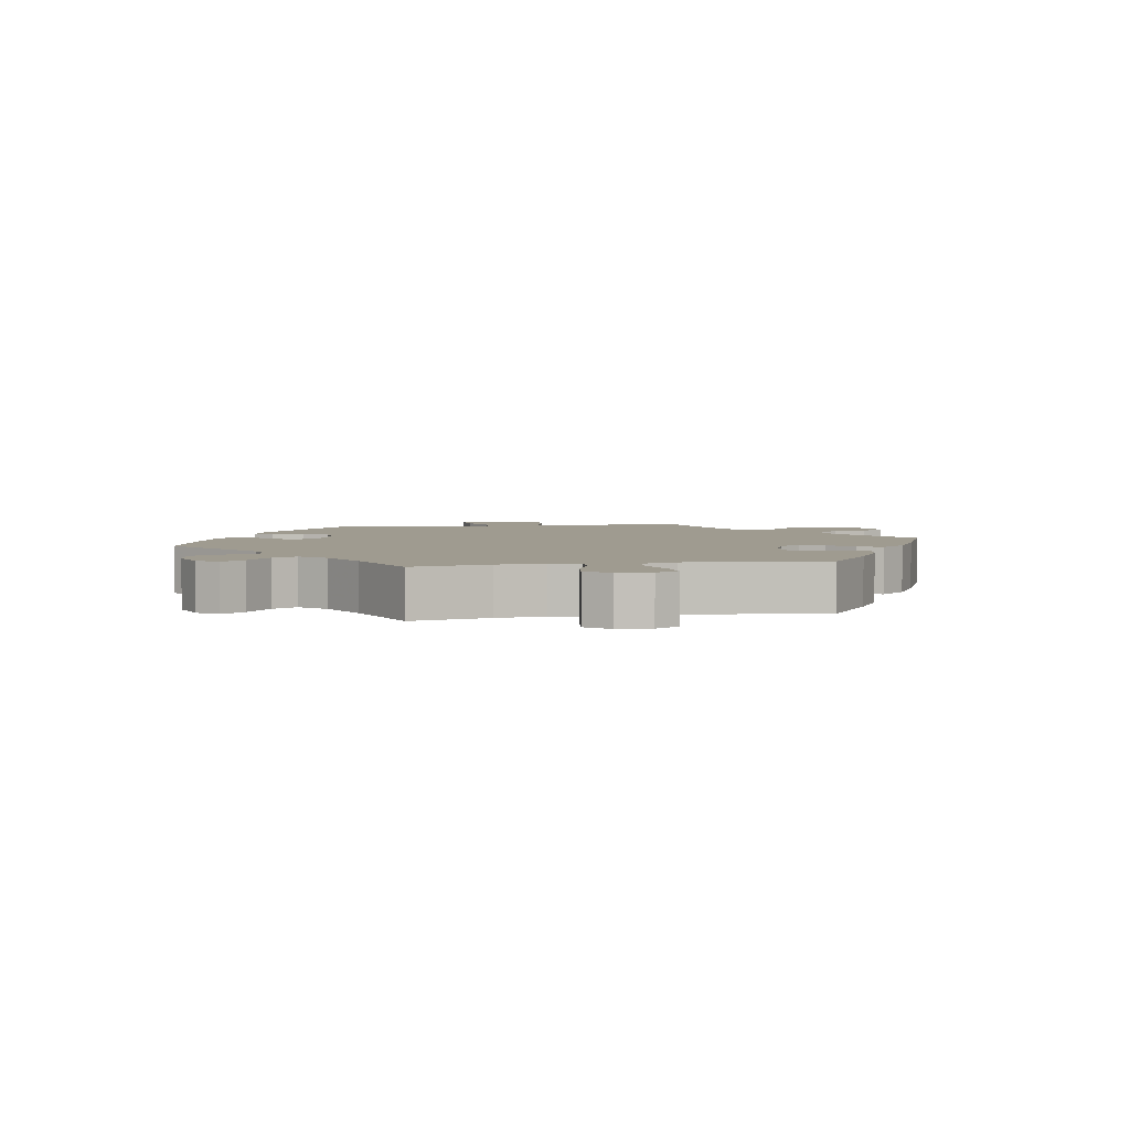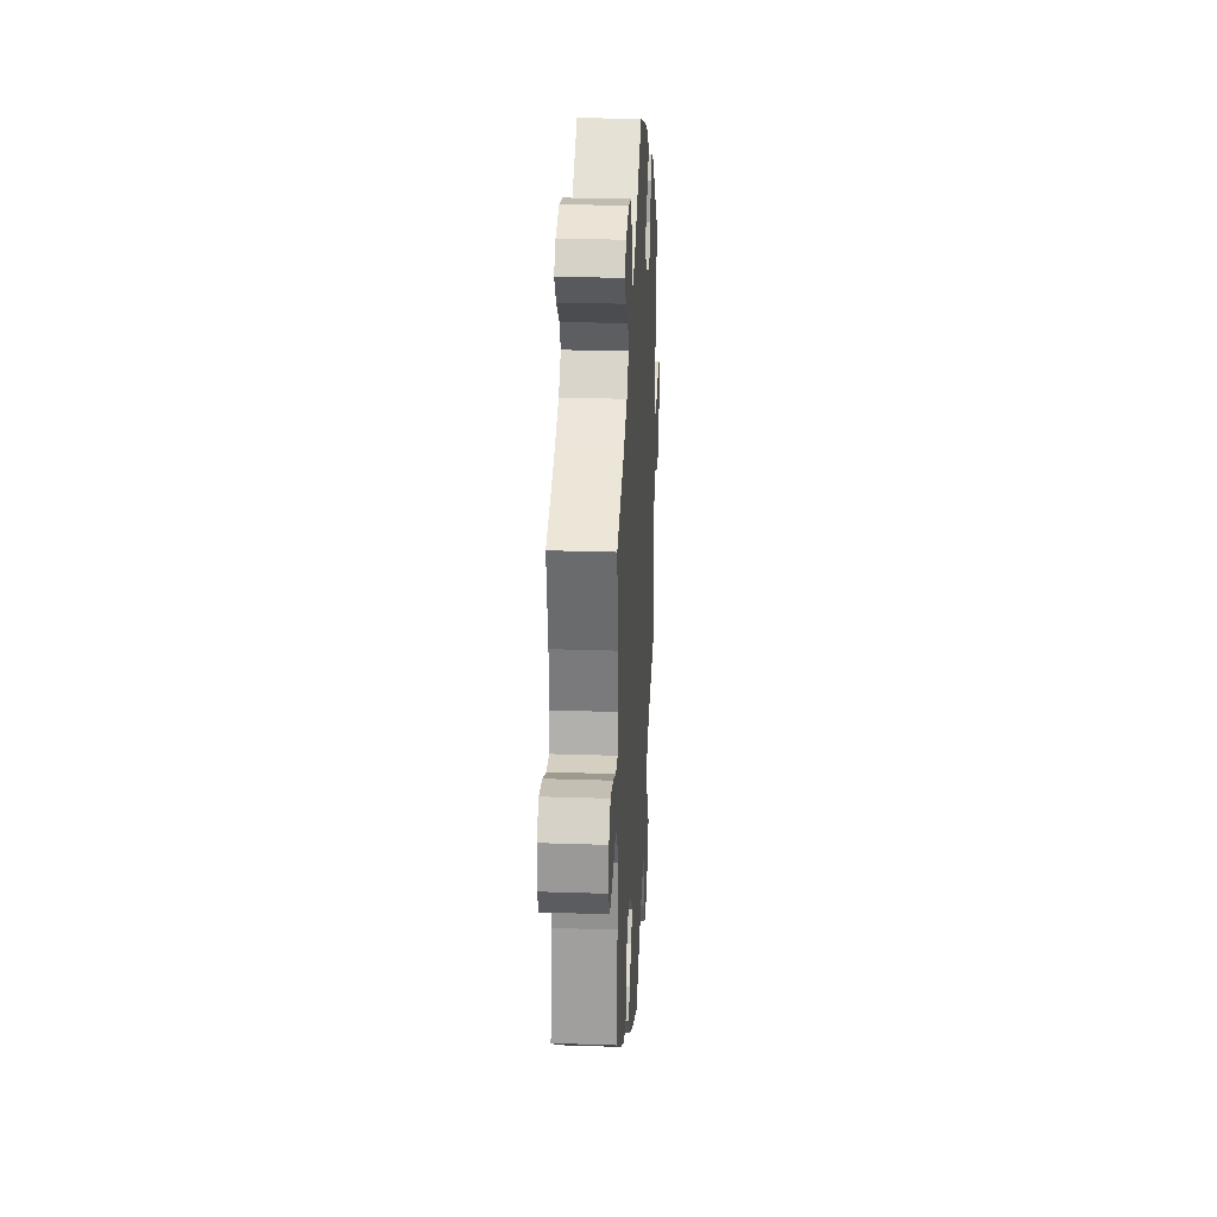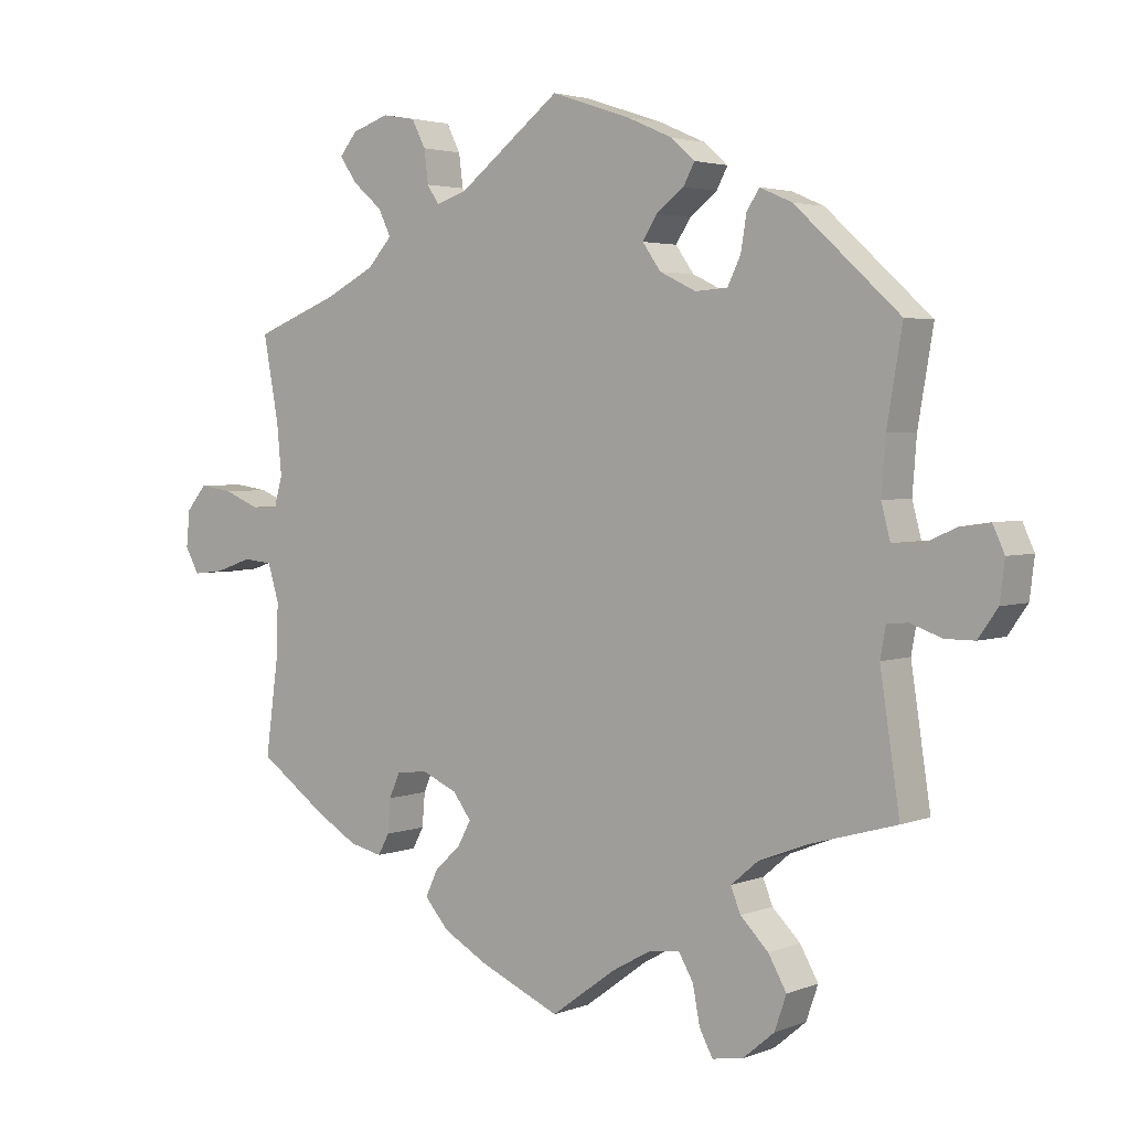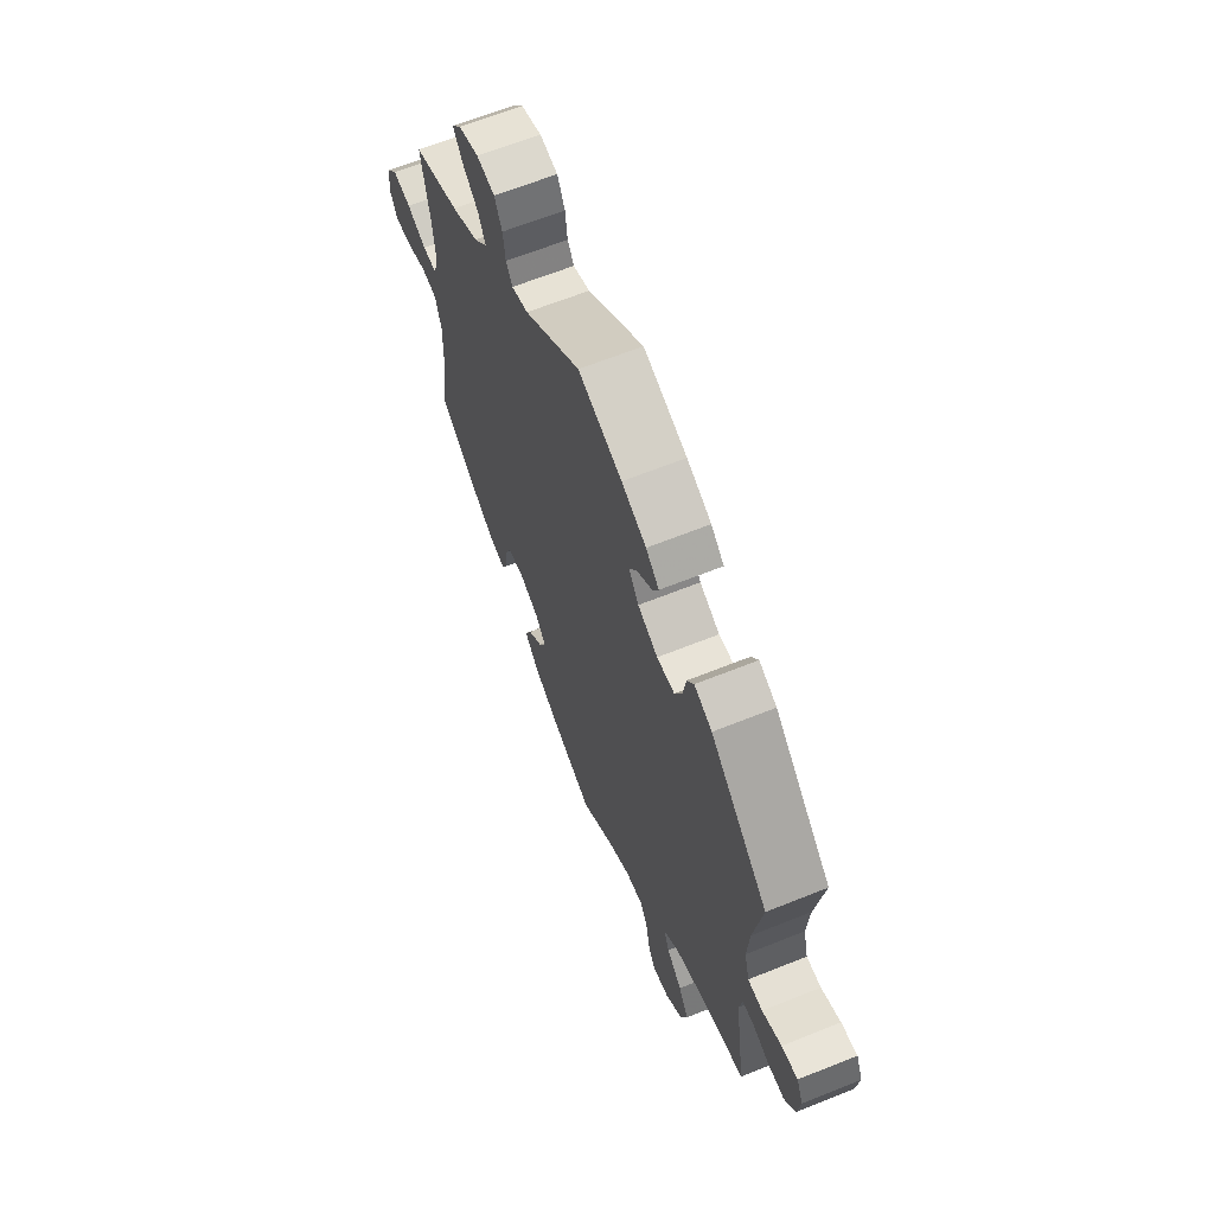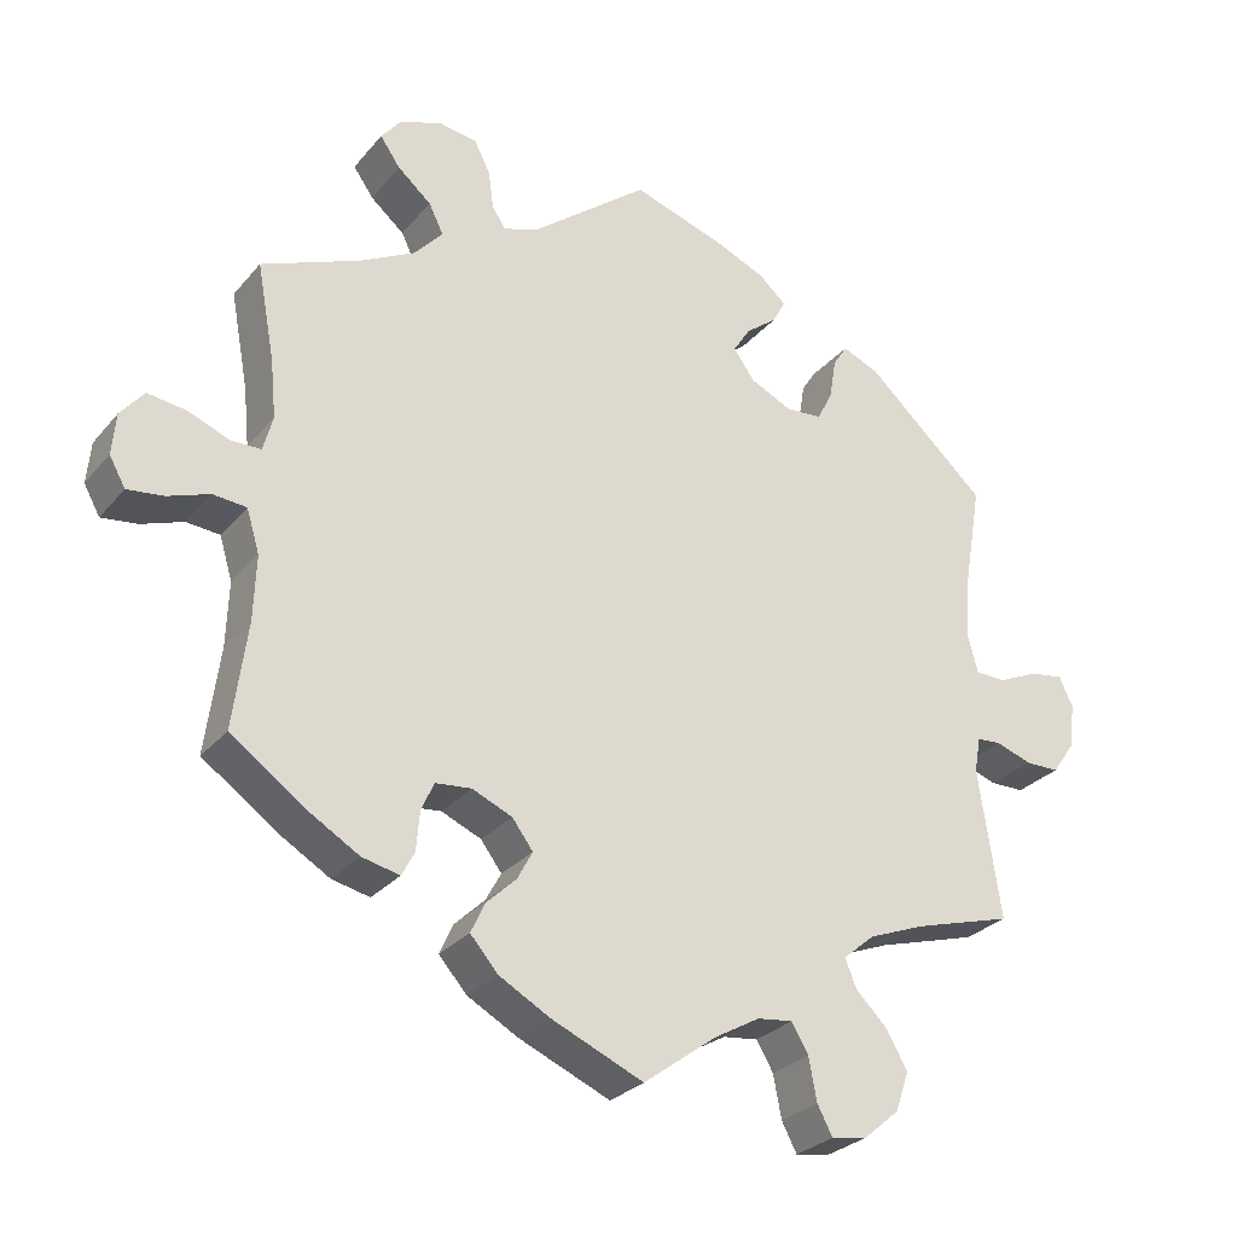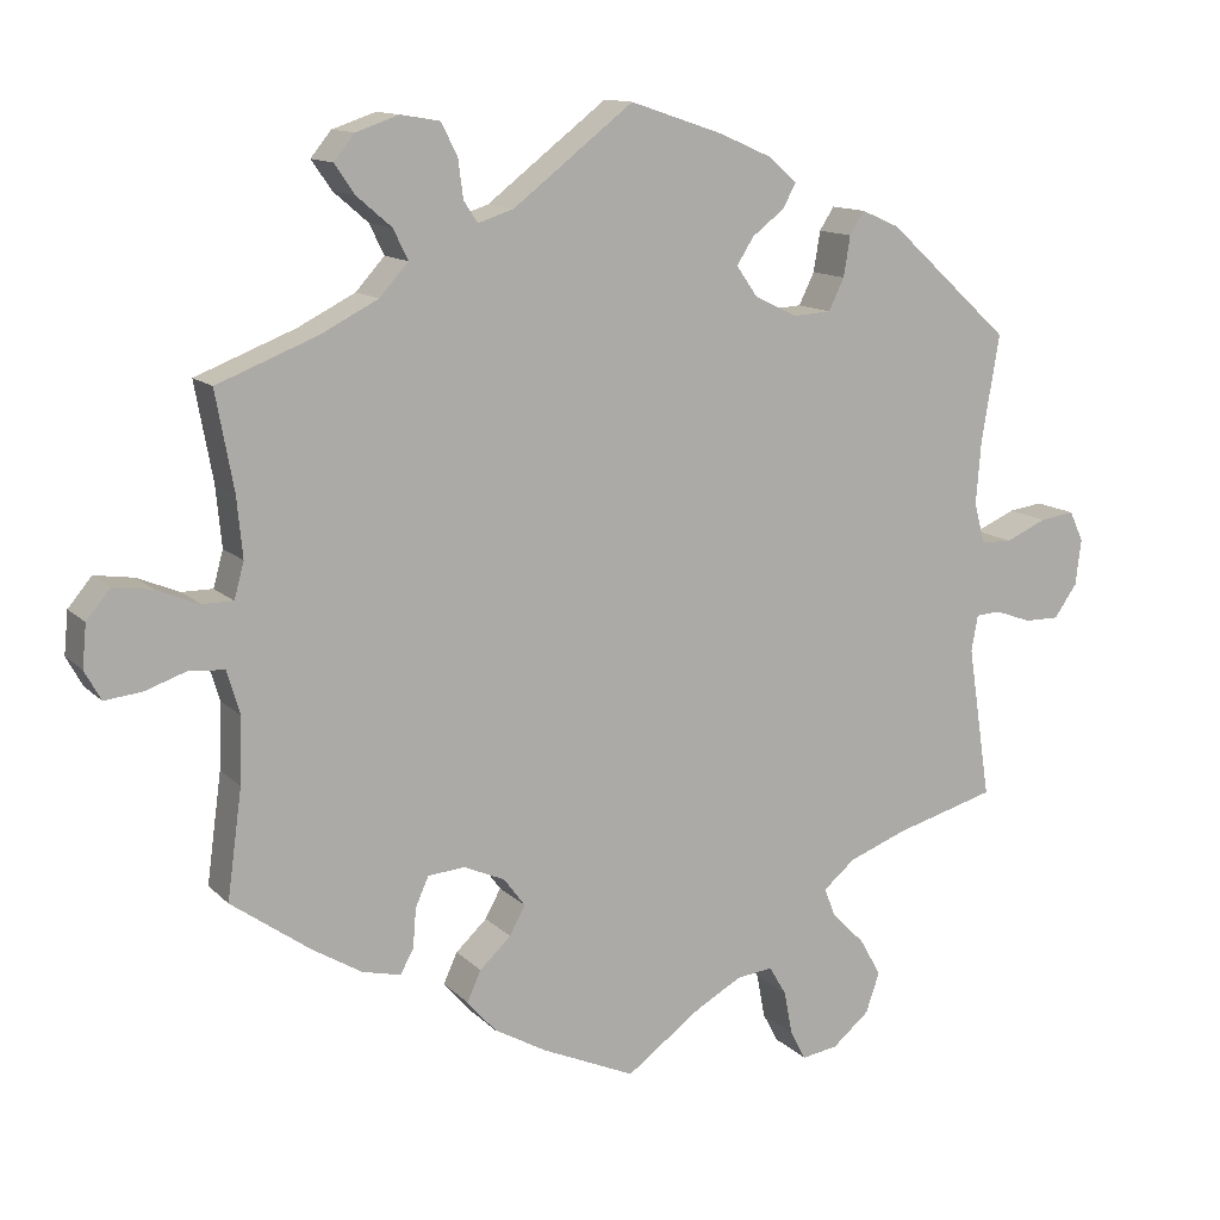
<metadata>
{"format":"obj","ext":"obj","renderer":"f3d","projection":"perspective","resolution":1024,"background":"white","views":[{"elev":4.0,"azim":79.6,"up":"+Y"},{"elev":25.9,"azim":93.1,"up":"+Z"},{"elev":3.2,"azim":-142.3,"up":"+Z"},{"elev":64.2,"azim":-112.1,"up":"+Z"},{"elev":-27.6,"azim":148.9,"up":"+Z"},{"elev":12.5,"azim":153.7,"up":"+Z"}]}
</metadata>
<code>
v 0.147 0.07 0.464
v 0.19 0.07 0.45
v 0.207 0.07 0.476
v 0.213 0.07 0.523
v 0.233 0.07 0.562
v 0.28 0.07 0.57
v 0.333 0.07 0.552
v 0.358 0.07 0.521
v 0.333 0.07 0.485
v 0.291 0.07 0.449
v 0.273 0.07 0.412
v 0.308 0.07 0.373
v 0.378 0.07 0.337
v 0.5 0.07 0.289
v 0.478 0.07 0.17
v 0.471 0.07 0.097
v 0.483 0.07 0.053
v 0.521 0.07 0.053
v 0.572 0.07 0.074
v 0.62 0.07 0.081
v 0.649 0.07 0.046
v 0.654 0.07 -0.006
v 0.634 0.07 -0.042
v 0.589 0.07 -0.037
v 0.537 0.07 -0.019
v 0.495 0.07 -0.023
v 0.479 0.07 -0.076
v 0.482 0.07 -0.156
v 0.5 0.07 -0.289
v 0.403 0.07 -0.358
v 0.343 0.07 -0.394
v 0.296 0.07 -0.405
v 0.28 0.07 -0.375
v 0.276 0.07 -0.327
v 0.26 0.07 -0.291
v 0.215 0.07 -0.287
v 0.165 0.07 -0.309
v 0.139 0.07 -0.344
v 0.158 0.07 -0.379
v 0.196 0.07 -0.415
v 0.213 0.07 -0.452
v 0.178 0.07 -0.492
v 0.114 0.07 -0.528
v 0 0.07 -0.578
v -0.091 0.07 -0.511
v -0.148 0.07 -0.479
v -0.192 0.07 -0.474
v -0.213 0.07 -0.51
v -0.223 0.07 -0.563
v -0.242 0.07 -0.599
v -0.286 0.07 -0.592
v -0.331 0.07 -0.554
v -0.348 0.07 -0.505
v -0.322 0.07 -0.459
v -0.282 0.07 -0.419
v -0.268 0.07 -0.384
v -0.307 0.07 -0.351
v -0.377 0.07 -0.324
v -0.501 0.07 -0.289
v -0.473 0.07 -0.103
v -0.481 0.07 -0.059
v -0.511 0.07 -0.057
v -0.556 0.07 -0.073
v -0.598 0.07 -0.073
v -0.626 0.07 -0.033
v -0.633 0.07 0.023
v -0.616 0.07 0.06
v -0.574 0.07 0.054
v -0.524 0.07 0.032
v -0.486 0.07 0.033
v -0.473 0.07 0.082
v -0.479 0.07 0.159
v -0.501 0.07 0.289
v -0.351 0.07 0.426
v -0.305 0.07 0.446
v -0.287 0.07 0.418
v -0.279 0.07 0.369
v -0.26 0.07 0.33
v -0.214 0.07 0.327
v -0.162 0.07 0.352
v -0.136 0.07 0.389
v -0.157 0.07 0.422
v -0.196 0.07 0.452
v -0.212 0.07 0.482
v -0.178 0.07 0.512
v -0.114 0.07 0.54
v 0 0.07 0.578
v 0.147 0 0.464
v 0.19 0 0.45
v 0.207 0 0.476
v 0.213 0 0.523
v 0.233 0 0.562
v 0.28 0 0.57
v 0.333 0 0.552
v 0.358 0 0.521
v 0.333 0 0.485
v 0.291 0 0.449
v 0.273 0 0.412
v 0.308 0 0.373
v 0.378 0 0.337
v 0.5 0 0.289
v 0.478 0 0.17
v 0.471 0 0.097
v 0.483 0 0.053
v 0.521 0 0.053
v 0.572 0 0.074
v 0.62 0 0.081
v 0.649 0 0.046
v 0.654 0 -0.006
v 0.634 0 -0.042
v 0.589 0 -0.037
v 0.537 0 -0.019
v 0.495 0 -0.023
v 0.479 0 -0.076
v 0.482 0 -0.156
v 0.5 0 -0.289
v 0.403 0 -0.358
v 0.343 0 -0.394
v 0.296 0 -0.405
v 0.28 0 -0.375
v 0.276 0 -0.327
v 0.26 0 -0.291
v 0.215 0 -0.287
v 0.165 0 -0.309
v 0.139 0 -0.344
v 0.158 0 -0.379
v 0.196 0 -0.415
v 0.213 0 -0.452
v 0.178 0 -0.492
v 0.114 0 -0.528
v 0 0 -0.578
v -0.091 0 -0.511
v -0.148 0 -0.479
v -0.192 0 -0.474
v -0.213 0 -0.51
v -0.223 0 -0.563
v -0.242 0 -0.599
v -0.286 0 -0.592
v -0.331 0 -0.554
v -0.348 0 -0.505
v -0.322 0 -0.459
v -0.282 0 -0.419
v -0.268 0 -0.384
v -0.307 0 -0.351
v -0.377 0 -0.324
v -0.501 0 -0.289
v -0.473 0 -0.103
v -0.481 0 -0.059
v -0.511 0 -0.057
v -0.556 0 -0.073
v -0.598 0 -0.073
v -0.626 0 -0.033
v -0.633 0 0.023
v -0.616 0 0.06
v -0.574 0 0.054
v -0.524 0 0.032
v -0.486 0 0.033
v -0.473 0 0.082
v -0.479 0 0.159
v -0.501 0 0.289
v -0.351 0 0.426
v -0.305 0 0.446
v -0.287 0 0.418
v -0.279 0 0.369
v -0.26 0 0.33
v -0.214 0 0.327
v -0.162 0 0.352
v -0.136 0 0.389
v -0.157 0 0.422
v -0.196 0 0.452
v -0.212 0 0.482
v -0.178 0 0.512
v -0.114 0 0.54
v 0 0 0.578
f 86 87 1
f 85 86 1 2
f 82 83 84 85
f 81 82 85 2
f 80 81 2
f 79 80 2
f 74 75 76 77
f 72 73 74 77
f 71 72 77 78
f 70 71 78 79
f 66 67 68 69
f 66 69 70
f 65 66 70
f 62 63 64 65
f 61 62 65 70
f 60 61 70 79
f 58 59 60 79
f 52 53 54 55
f 52 55 56
f 51 52 56
f 48 49 50 51
f 47 48 51 56
f 46 47 56
f 45 46 56 57
f 43 44 45 57
f 39 40 41 42
f 38 39 42 43
f 31 32 33 34
f 31 34 35
f 28 29 30 31
f 27 28 31 35
f 26 27 35 36
f 22 23 24 25
f 22 25 26
f 21 22 26
f 18 19 20 21
f 17 18 21 26
f 16 17 26 36
f 13 14 15
f 12 13 15 16
f 11 12 16 36
f 7 8 9 10
f 7 10 11
f 6 7 11
f 3 4 5 6
f 2 3 6 11
f 57 58 79 2
f 38 43 57 2
f 2 11 36 37
f 2 37 38
f 88 174 173
f 89 88 173 172
f 172 171 170 169
f 89 172 169 168
f 89 168 167
f 89 167 166
f 164 163 162 161
f 164 161 160 159
f 165 164 159 158
f 166 165 158 157
f 156 155 154 153
f 157 156 153
f 157 153 152
f 152 151 150 149
f 157 152 149 148
f 166 157 148 147
f 166 147 146 145
f 142 141 140 139
f 143 142 139
f 143 139 138
f 138 137 136 135
f 143 138 135 134
f 143 134 133
f 144 143 133 132
f 144 132 131 130
f 129 128 127 126
f 130 129 126 125
f 121 120 119 118
f 122 121 118
f 118 117 116 115
f 122 118 115 114
f 123 122 114 113
f 112 111 110 109
f 113 112 109
f 113 109 108
f 108 107 106 105
f 113 108 105 104
f 123 113 104 103
f 102 101 100
f 103 102 100 99
f 123 103 99 98
f 97 96 95 94
f 98 97 94
f 98 94 93
f 93 92 91 90
f 98 93 90 89
f 89 166 145 144
f 89 144 130 125
f 124 123 98 89
f 125 124 89
f 1 88 89 2
f 2 89 90 3
f 3 90 91 4
f 4 91 92 5
f 5 92 93 6
f 6 93 94 7
f 7 94 95 8
f 8 95 96 9
f 9 96 97 10
f 10 97 98 11
f 11 98 99 12
f 12 99 100 13
f 13 100 101 14
f 14 101 102 15
f 15 102 103 16
f 16 103 104 17
f 17 104 105 18
f 18 105 106 19
f 19 106 107 20
f 20 107 108 21
f 21 108 109 22
f 22 109 110 23
f 23 110 111 24
f 24 111 112 25
f 25 112 113 26
f 26 113 114 27
f 27 114 115 28
f 28 115 116 29
f 29 116 117 30
f 30 117 118 31
f 31 118 119 32
f 32 119 120 33
f 33 120 121 34
f 34 121 122 35
f 35 122 123 36
f 36 123 124 37
f 37 124 125 38
f 38 125 126 39
f 39 126 127 40
f 40 127 128 41
f 41 128 129 42
f 42 129 130 43
f 43 130 131 44
f 44 131 132 45
f 45 132 133 46
f 46 133 134 47
f 47 134 135 48
f 48 135 136 49
f 49 136 137 50
f 50 137 138 51
f 51 138 139 52
f 52 139 140 53
f 53 140 141 54
f 54 141 142 55
f 55 142 143 56
f 56 143 144 57
f 57 144 145 58
f 58 145 146 59
f 59 146 147 60
f 60 147 148 61
f 61 148 149 62
f 62 149 150 63
f 63 150 151 64
f 64 151 152 65
f 65 152 153 66
f 66 153 154 67
f 67 154 155 68
f 68 155 156 69
f 69 156 157 70
f 70 157 158 71
f 71 158 159 72
f 72 159 160 73
f 73 160 161 74
f 74 161 162 75
f 75 162 163 76
f 76 163 164 77
f 77 164 165 78
f 78 165 166 79
f 79 166 167 80
f 80 167 168 81
f 81 168 169 82
f 82 169 170 83
f 83 170 171 84
f 84 171 172 85
f 85 172 173 86
f 86 173 174 87
f 87 174 88 1

</code>
